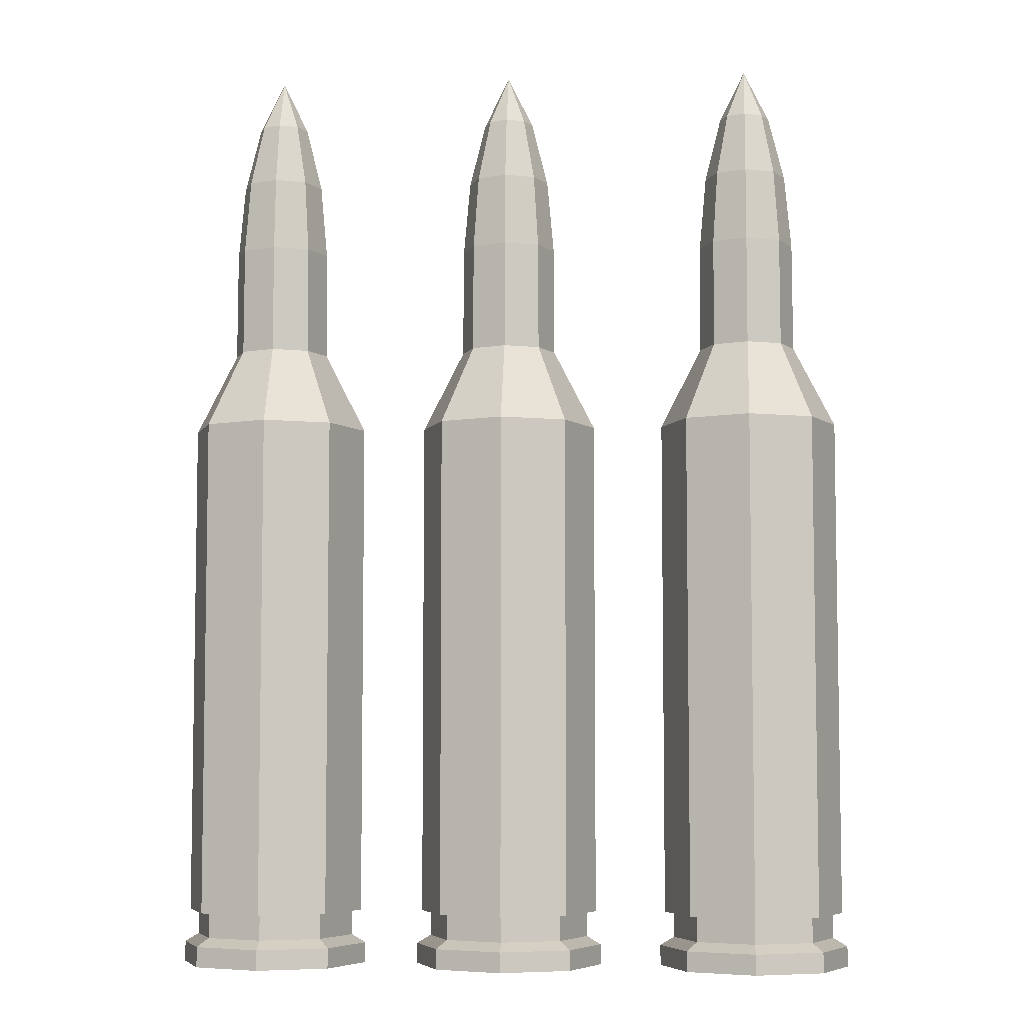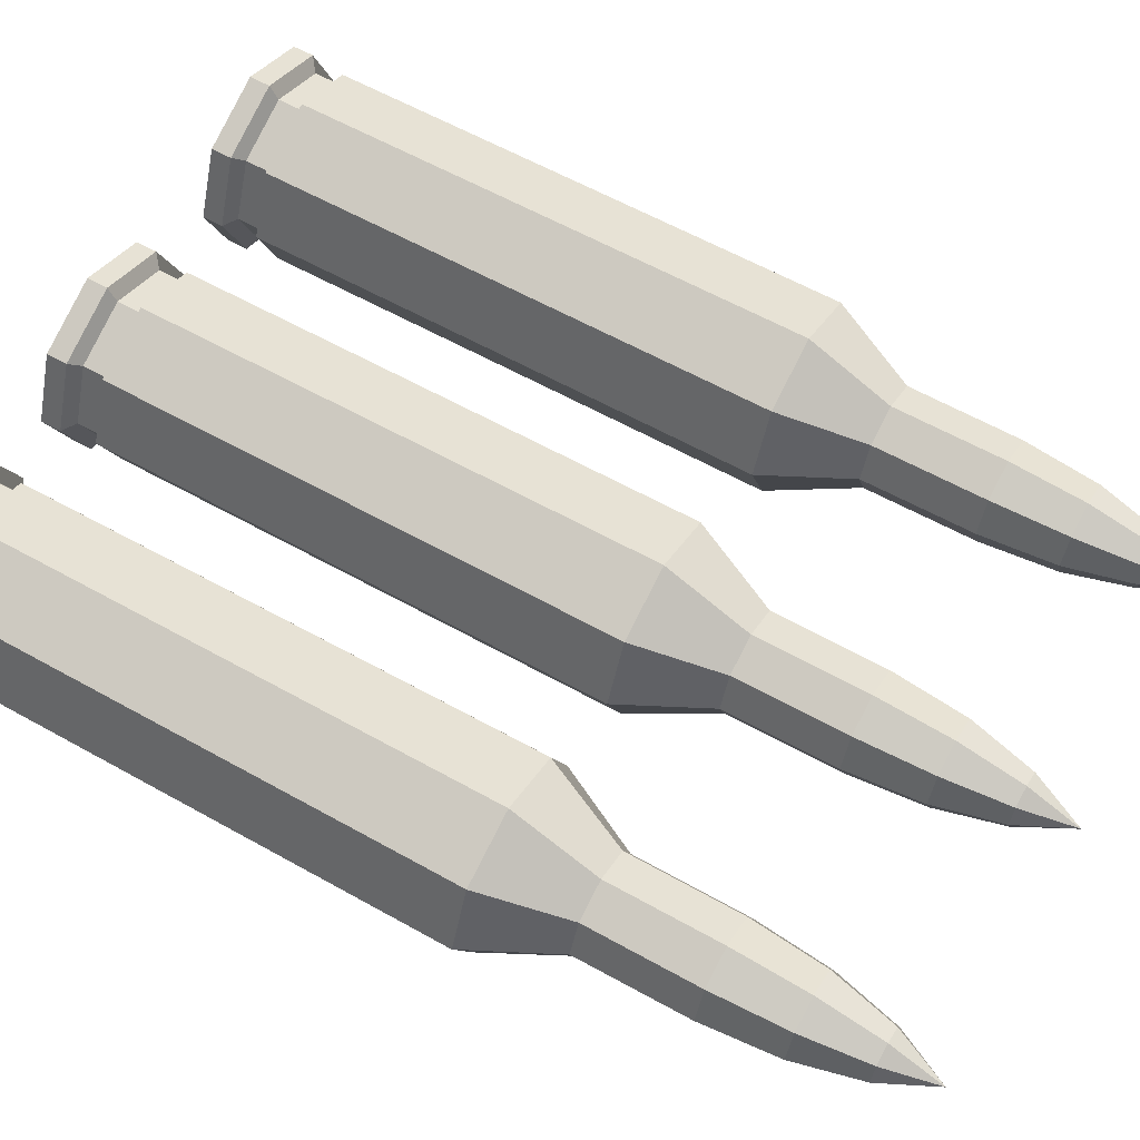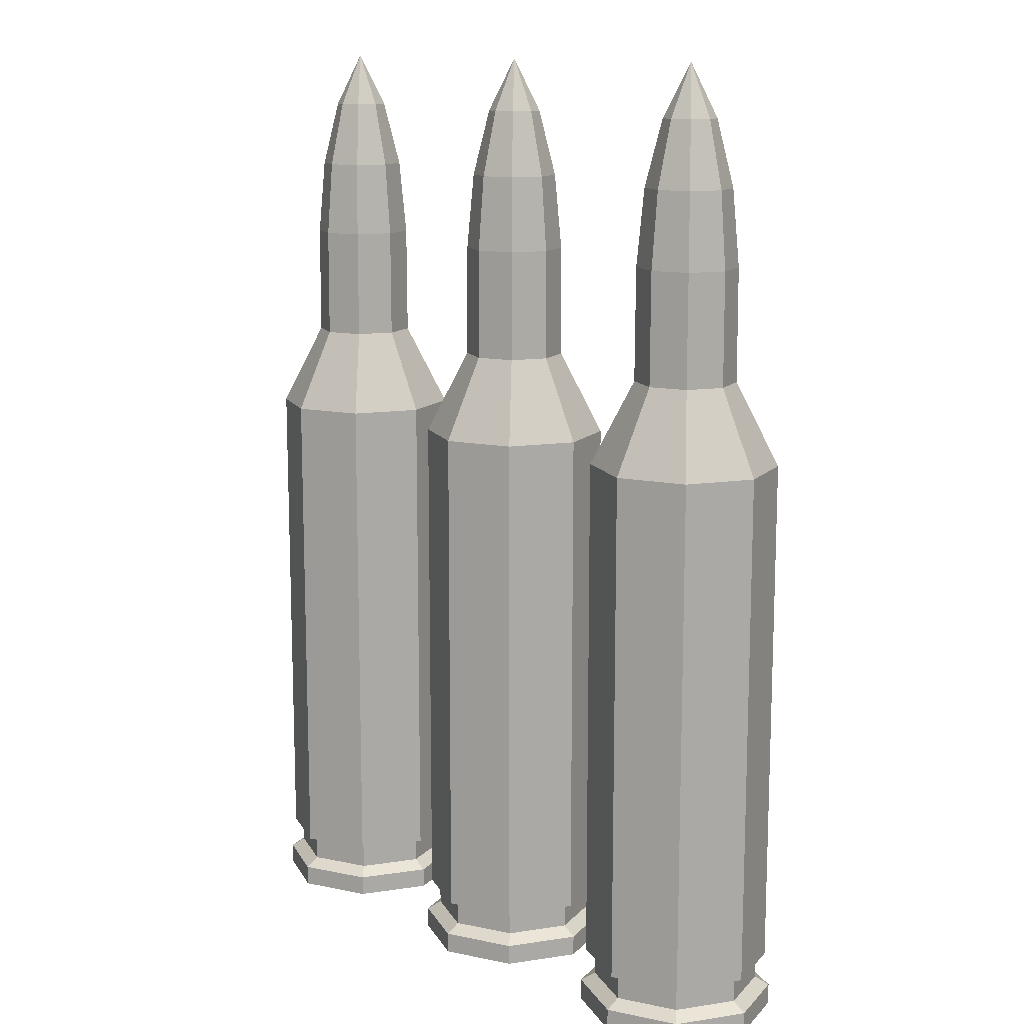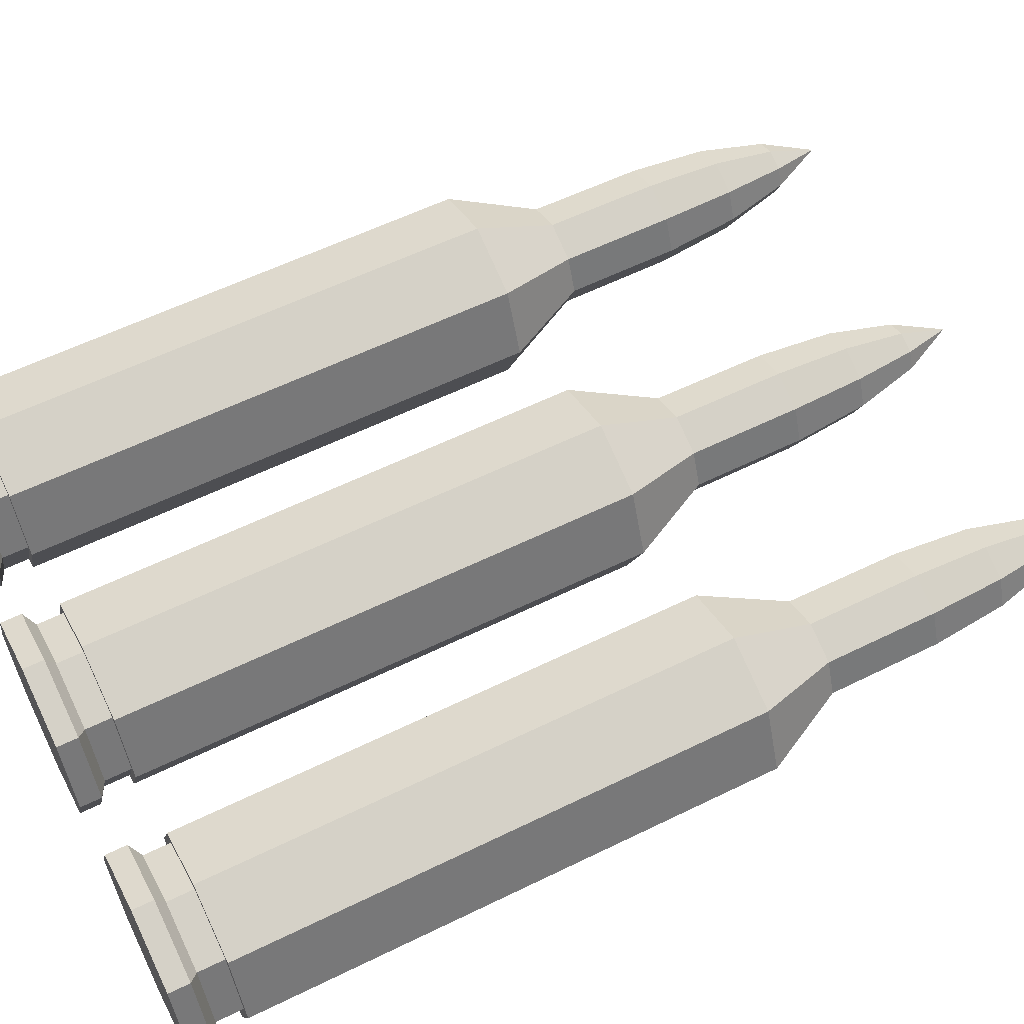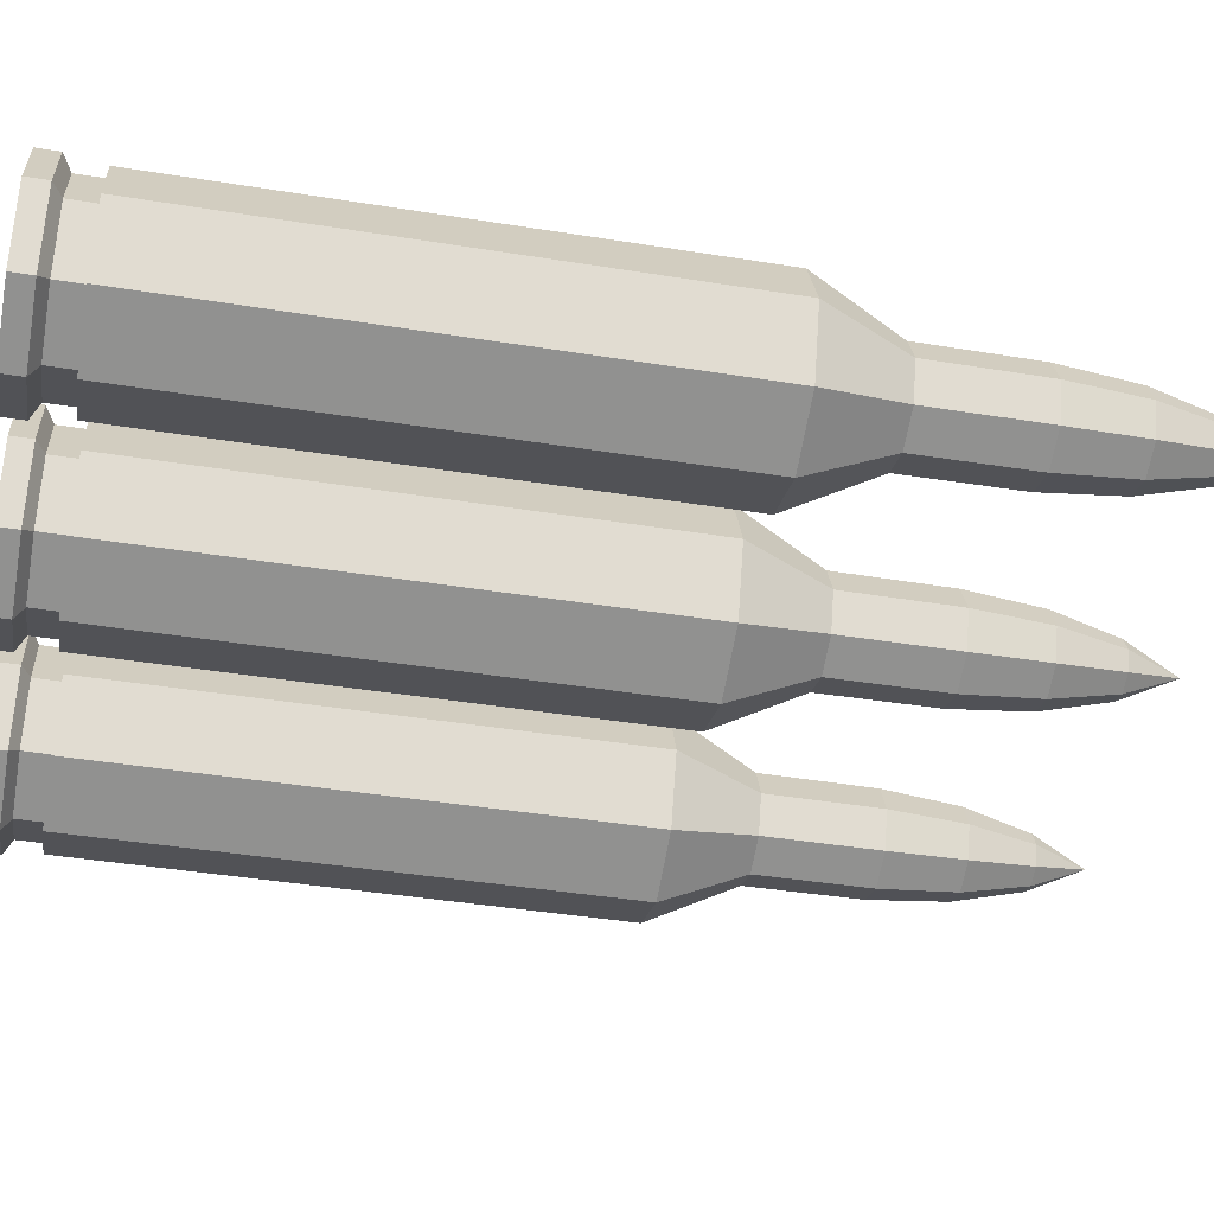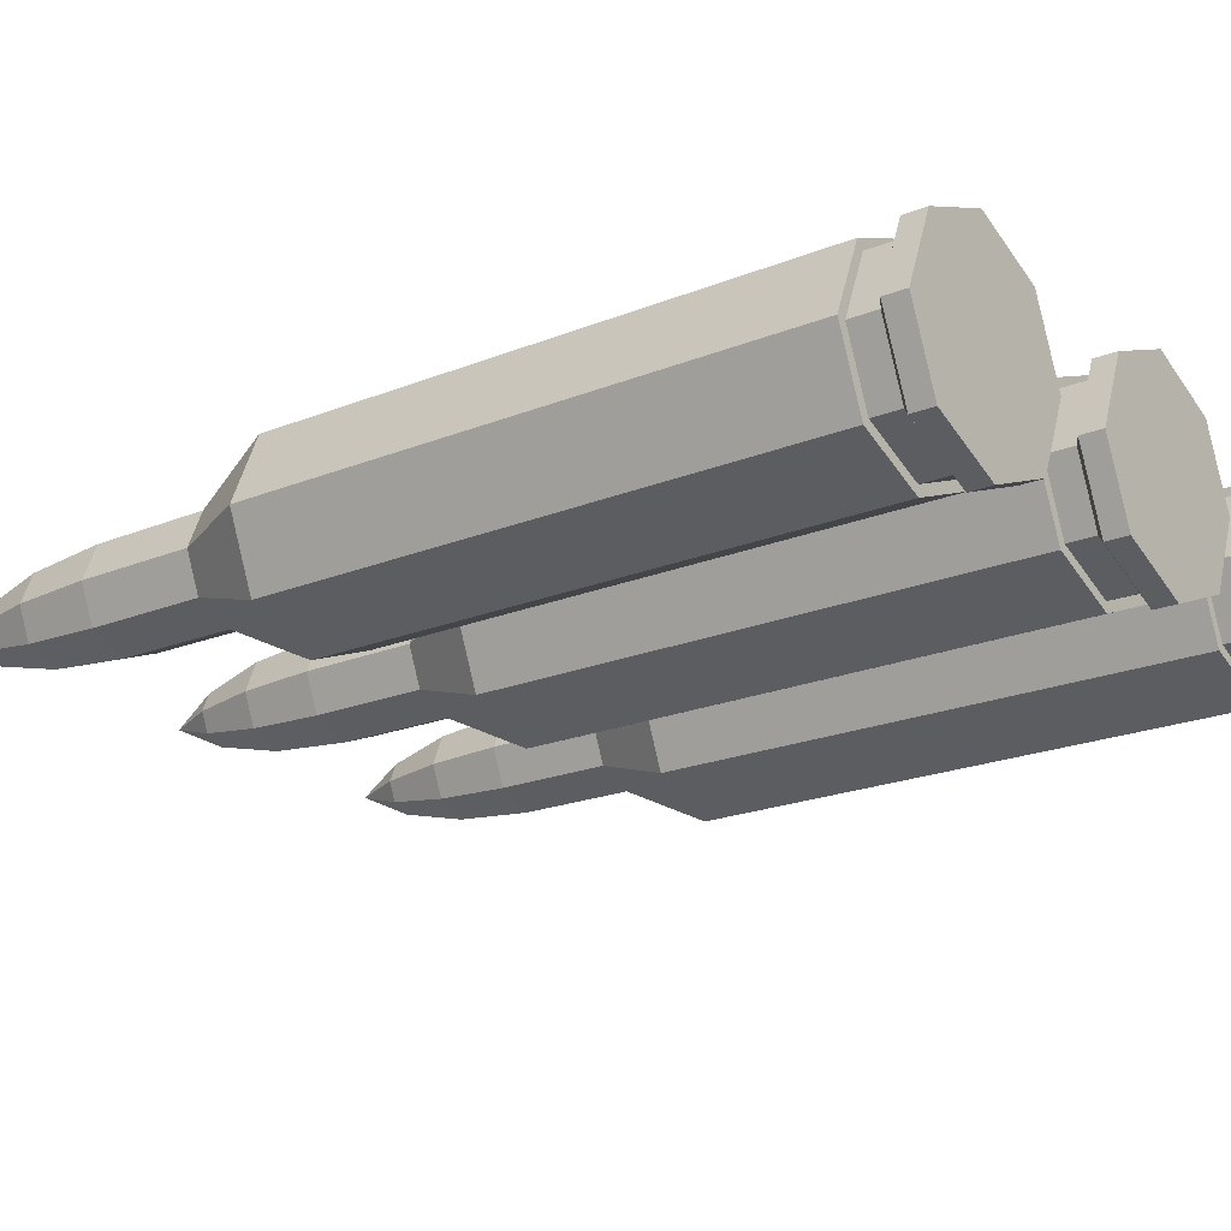
<metadata>
{"format":"obj","ext":"obj","renderer":"f3d","projection":"perspective","resolution":1024,"background":"white","views":[{"elev":-6.0,"azim":-174.9,"up":"+Y"},{"elev":60.4,"azim":119.8,"up":"+Z"},{"elev":12.8,"azim":48.2,"up":"+Y"},{"elev":58.7,"azim":63.2,"up":"+Z"},{"elev":-43.5,"azim":79.3,"up":"+Z"},{"elev":-20.7,"azim":-53.8,"up":"+Z"}]}
</metadata>
<code>
v -14.66 18.07 -4.941
v -19.6 18.07 -6.988
v -24.54 18.07 -4.941
v -26.59 18.07 0
v -24.54 18.07 4.941
v -19.6 18.07 6.988
v -14.66 18.07 4.941
v -12.61 18.07 0
v -14.39 -23.5 -5.209
v -19.6 -23.5 -7.367
v -24.81 -23.5 -5.209
v -26.97 -23.5 0
v -24.81 -23.5 5.209
v -19.6 -23.5 7.367
v -14.39 -23.5 5.209
v -12.23 -23.5 0
v -14.39 -25.06 -5.209
v -19.6 -25.06 -7.367
v -19.6 -25.06 0
v -24.81 -25.06 -5.209
v -26.97 -25.06 0
v -24.81 -25.06 5.209
v -19.6 -25.06 7.367
v -14.39 -25.06 5.209
v -12.23 -25.06 0
v -18.21 43.53 -1.392
v -19.6 43.53 -1.968
v -19.6 47.52 0
v -20.99 43.53 -1.392
v -21.57 43.53 0
v -20.99 43.53 1.392
v -19.6 43.53 1.968
v -18.21 43.53 1.392
v -17.63 43.53 0
v -16.96 32.82 -2.64
v -19.6 32.82 -3.734
v -19.6 38.56 -3.209
v -17.33 38.56 -2.269
v -22.24 32.82 -2.64
v -21.87 38.56 -2.269
v -23.33 32.82 0
v -22.81 38.56 0
v -22.24 32.82 2.64
v -21.87 38.56 2.269
v -19.6 32.82 3.734
v -19.6 38.56 3.209
v -16.96 32.82 2.64
v -17.33 38.56 2.269
v -15.87 32.82 0
v -16.39 38.56 0
v -19.6 24.36 3.771
v -22.27 24.36 2.666
v -23.37 24.36 0
v -22.27 24.36 -2.666
v -19.6 24.36 -3.771
v -16.93 24.36 -2.666
v -15.83 24.36 0
v -16.93 24.36 2.666
v -14.66 -20.9 4.941
v -19.6 -20.9 6.988
v -24.54 -20.9 4.941
v -26.59 -20.9 0
v -24.54 -20.9 -4.941
v -19.6 -20.9 -6.988
v -14.66 -20.9 -4.941
v -12.61 -20.9 0
v -15.16 -22.86 -4.442
v -19.6 -22.86 -6.283
v -19.6 -20.9 -6.283
v -15.16 -20.9 -4.442
v -24.04 -22.86 -4.442
v -24.04 -20.9 -4.442
v -25.88 -22.86 0
v -25.88 -20.9 0
v -24.04 -22.86 4.442
v -24.04 -20.9 4.442
v -19.6 -22.86 6.283
v -19.6 -20.9 6.283
v -15.16 -22.86 4.442
v -15.16 -20.9 4.442
v -13.32 -22.86 0
v -13.32 -20.9 0
v 4.83 18.07 -4.941
v -0.1111 18.07 -6.988
v -5.052 18.07 -4.941
v -7.099 18.07 0
v -5.052 18.07 4.941
v -0.1111 18.07 6.988
v 4.83 18.07 4.941
v 6.877 18.07 0
v 5.098 -23.5 -5.209
v -0.1111 -23.5 -7.367
v -5.321 -23.5 -5.209
v -7.478 -23.5 0
v -5.321 -23.5 5.209
v -0.1111 -23.5 7.367
v 5.098 -23.5 5.209
v 7.256 -23.5 0
v 5.098 -25.06 -5.209
v -0.1111 -25.06 -7.367
v -0.1111 -25.06 0
v -5.321 -25.06 -5.209
v -7.478 -25.06 0
v -5.321 -25.06 5.209
v -0.1111 -25.06 7.367
v 5.098 -25.06 5.209
v 7.256 -25.06 0
v 1.281 43.53 -1.392
v -0.1111 43.53 -1.968
v -0.1111 47.52 0
v -1.503 43.53 -1.392
v -2.079 43.53 0
v -1.503 43.53 1.392
v -0.1111 43.53 1.968
v 1.281 43.53 1.392
v 1.857 43.53 0
v 2.529 32.82 -2.64
v -0.1111 32.82 -3.734
v -0.1111 38.56 -3.209
v 2.158 38.56 -2.269
v -2.751 32.82 -2.64
v -2.38 38.56 -2.269
v -3.845 32.82 0
v -3.32 38.56 0
v -2.751 32.82 2.64
v -2.38 38.56 2.269
v -0.1111 32.82 3.734
v -0.1111 38.56 3.209
v 2.529 32.82 2.64
v 2.158 38.56 2.269
v 3.623 32.82 0
v 3.098 38.56 0
v -0.1111 24.36 3.771
v -2.777 24.36 2.666
v -3.882 24.36 0
v -2.777 24.36 -2.666
v -0.1111 24.36 -3.771
v 2.555 24.36 -2.666
v 3.66 24.36 0
v 2.555 24.36 2.666
v 4.83 -20.9 4.941
v -0.1111 -20.9 6.988
v -5.052 -20.9 4.941
v -7.099 -20.9 0
v -5.052 -20.9 -4.941
v -0.1111 -20.9 -6.988
v 4.83 -20.9 -4.941
v 6.877 -20.9 0
v 4.331 -22.86 -4.442
v -0.1111 -22.86 -6.283
v -0.1111 -20.9 -6.283
v 4.331 -20.9 -4.442
v -4.554 -22.86 -4.442
v -4.554 -20.9 -4.442
v -6.394 -22.86 0
v -6.394 -20.9 0
v -4.554 -22.86 4.442
v -4.554 -20.9 4.442
v -0.1111 -22.86 6.283
v -0.1111 -20.9 6.283
v 4.331 -22.86 4.442
v 4.331 -20.9 4.442
v 6.171 -22.86 0
v 6.171 -20.9 0
v 23.78 18.07 -4.941
v 18.84 18.07 -6.988
v 13.9 18.07 -4.941
v 11.85 18.07 0
v 13.9 18.07 4.941
v 18.84 18.07 6.988
v 23.78 18.07 4.941
v 25.83 18.07 0
v 24.05 -23.5 -5.209
v 18.84 -23.5 -7.367
v 13.63 -23.5 -5.209
v 11.47 -23.5 0
v 13.63 -23.5 5.209
v 18.84 -23.5 7.367
v 24.05 -23.5 5.209
v 26.21 -23.5 0
v 24.05 -25.06 -5.209
v 18.84 -25.06 -7.367
v 18.84 -25.06 0
v 13.63 -25.06 -5.209
v 11.47 -25.06 0
v 13.63 -25.06 5.209
v 18.84 -25.06 7.367
v 24.05 -25.06 5.209
v 26.21 -25.06 0
v 20.23 43.53 -1.392
v 18.84 43.53 -1.968
v 18.84 47.52 0
v 17.45 43.53 -1.392
v 16.87 43.53 0
v 17.45 43.53 1.392
v 18.84 43.53 1.968
v 20.23 43.53 1.392
v 20.81 43.53 0
v 21.48 32.82 -2.64
v 18.84 32.82 -3.734
v 18.84 38.56 -3.209
v 21.11 38.56 -2.269
v 16.2 32.82 -2.64
v 16.57 38.56 -2.269
v 15.11 32.82 0
v 15.63 38.56 0
v 16.2 32.82 2.64
v 16.57 38.56 2.269
v 18.84 32.82 3.734
v 18.84 38.56 3.209
v 21.48 32.82 2.64
v 21.11 38.56 2.269
v 22.58 32.82 0
v 22.05 38.56 0
v 18.84 24.36 3.771
v 16.18 24.36 2.666
v 15.07 24.36 0
v 16.18 24.36 -2.666
v 18.84 24.36 -3.771
v 21.51 24.36 -2.666
v 22.61 24.36 0
v 21.51 24.36 2.666
v 23.78 -20.9 4.941
v 18.84 -20.9 6.988
v 13.9 -20.9 4.941
v 11.85 -20.9 0
v 13.9 -20.9 -4.941
v 18.84 -20.9 -6.988
v 23.78 -20.9 -4.941
v 25.83 -20.9 0
v 23.28 -22.86 -4.442
v 18.84 -22.86 -6.283
v 18.84 -20.9 -6.283
v 23.28 -20.9 -4.442
v 14.4 -22.86 -4.442
v 14.4 -20.9 -4.442
v 12.56 -22.86 0
v 12.56 -20.9 0
v 14.4 -22.86 4.442
v 14.4 -20.9 4.442
v 18.84 -22.86 6.283
v 18.84 -20.9 6.283
v 23.28 -22.86 4.442
v 23.28 -20.9 4.442
v 25.12 -22.86 0
v 25.12 -20.9 0
f 67 68 69 70
f 68 71 72 69
f 71 73 74 72
f 73 75 76 74
f 75 77 78 76
f 77 79 80 78
f 79 81 82 80
f 81 67 70 82
f 18 17 19
f 20 18 19
f 21 20 19
f 22 21 19
f 23 22 19
f 24 23 19
f 25 24 19
f 17 25 19
f 26 27 28
f 27 29 28
f 29 30 28
f 30 31 28
f 31 32 28
f 32 33 28
f 33 34 28
f 34 26 28
f 10 9 17 18
f 11 10 18 20
f 12 11 20 21
f 13 12 21 22
f 14 13 22 23
f 15 14 23 24
f 16 15 24 25
f 9 16 25 17
f 35 36 37 38
f 36 39 40 37
f 39 41 42 40
f 41 43 44 42
f 43 45 46 44
f 45 47 48 46
f 47 49 50 48
f 49 35 38 50
f 38 37 27 26
f 37 40 29 27
f 40 42 30 29
f 42 44 31 30
f 44 46 32 31
f 46 48 33 32
f 48 50 34 33
f 50 38 26 34
f 1 2 55 56
f 2 3 54 55
f 3 4 53 54
f 4 5 52 53
f 5 6 51 52
f 6 7 58 51
f 7 8 57 58
f 8 1 56 57
f 52 51 45 43
f 53 52 43 41
f 54 53 41 39
f 55 54 39 36
f 56 55 36 35
f 57 56 35 49
f 58 57 49 47
f 51 58 47 45
f 60 59 7 6
f 61 60 6 5
f 62 61 5 4
f 63 62 4 3
f 64 63 3 2
f 65 64 2 1
f 66 65 1 8
f 59 66 8 7
f 10 68 67 9
f 64 65 70 69
f 11 71 68 10
f 63 64 69 72
f 12 73 71 11
f 62 63 72 74
f 13 75 73 12
f 61 62 74 76
f 14 77 75 13
f 60 61 76 78
f 15 79 77 14
f 59 60 78 80
f 16 81 79 15
f 66 59 80 82
f 9 67 81 16
f 65 66 82 70
f 149 150 151 152
f 150 153 154 151
f 153 155 156 154
f 155 157 158 156
f 157 159 160 158
f 159 161 162 160
f 161 163 164 162
f 163 149 152 164
f 100 99 101
f 102 100 101
f 103 102 101
f 104 103 101
f 105 104 101
f 106 105 101
f 107 106 101
f 99 107 101
f 108 109 110
f 109 111 110
f 111 112 110
f 112 113 110
f 113 114 110
f 114 115 110
f 115 116 110
f 116 108 110
f 92 91 99 100
f 93 92 100 102
f 94 93 102 103
f 95 94 103 104
f 96 95 104 105
f 97 96 105 106
f 98 97 106 107
f 91 98 107 99
f 117 118 119 120
f 118 121 122 119
f 121 123 124 122
f 123 125 126 124
f 125 127 128 126
f 127 129 130 128
f 129 131 132 130
f 131 117 120 132
f 120 119 109 108
f 119 122 111 109
f 122 124 112 111
f 124 126 113 112
f 126 128 114 113
f 128 130 115 114
f 130 132 116 115
f 132 120 108 116
f 83 84 137 138
f 84 85 136 137
f 85 86 135 136
f 86 87 134 135
f 87 88 133 134
f 88 89 140 133
f 89 90 139 140
f 90 83 138 139
f 134 133 127 125
f 135 134 125 123
f 136 135 123 121
f 137 136 121 118
f 138 137 118 117
f 139 138 117 131
f 140 139 131 129
f 133 140 129 127
f 142 141 89 88
f 143 142 88 87
f 144 143 87 86
f 145 144 86 85
f 146 145 85 84
f 147 146 84 83
f 148 147 83 90
f 141 148 90 89
f 92 150 149 91
f 146 147 152 151
f 93 153 150 92
f 145 146 151 154
f 94 155 153 93
f 144 145 154 156
f 95 157 155 94
f 143 144 156 158
f 96 159 157 95
f 142 143 158 160
f 97 161 159 96
f 141 142 160 162
f 98 163 161 97
f 148 141 162 164
f 91 149 163 98
f 147 148 164 152
f 231 232 233 234
f 232 235 236 233
f 235 237 238 236
f 237 239 240 238
f 239 241 242 240
f 241 243 244 242
f 243 245 246 244
f 245 231 234 246
f 182 181 183
f 184 182 183
f 185 184 183
f 186 185 183
f 187 186 183
f 188 187 183
f 189 188 183
f 181 189 183
f 190 191 192
f 191 193 192
f 193 194 192
f 194 195 192
f 195 196 192
f 196 197 192
f 197 198 192
f 198 190 192
f 174 173 181 182
f 175 174 182 184
f 176 175 184 185
f 177 176 185 186
f 178 177 186 187
f 179 178 187 188
f 180 179 188 189
f 173 180 189 181
f 199 200 201 202
f 200 203 204 201
f 203 205 206 204
f 205 207 208 206
f 207 209 210 208
f 209 211 212 210
f 211 213 214 212
f 213 199 202 214
f 202 201 191 190
f 201 204 193 191
f 204 206 194 193
f 206 208 195 194
f 208 210 196 195
f 210 212 197 196
f 212 214 198 197
f 214 202 190 198
f 165 166 219 220
f 166 167 218 219
f 167 168 217 218
f 168 169 216 217
f 169 170 215 216
f 170 171 222 215
f 171 172 221 222
f 172 165 220 221
f 216 215 209 207
f 217 216 207 205
f 218 217 205 203
f 219 218 203 200
f 220 219 200 199
f 221 220 199 213
f 222 221 213 211
f 215 222 211 209
f 224 223 171 170
f 225 224 170 169
f 226 225 169 168
f 227 226 168 167
f 228 227 167 166
f 229 228 166 165
f 230 229 165 172
f 223 230 172 171
f 174 232 231 173
f 228 229 234 233
f 175 235 232 174
f 227 228 233 236
f 176 237 235 175
f 226 227 236 238
f 177 239 237 176
f 225 226 238 240
f 178 241 239 177
f 224 225 240 242
f 179 243 241 178
f 223 224 242 244
f 180 245 243 179
f 230 223 244 246
f 173 231 245 180
f 229 230 246 234

</code>
